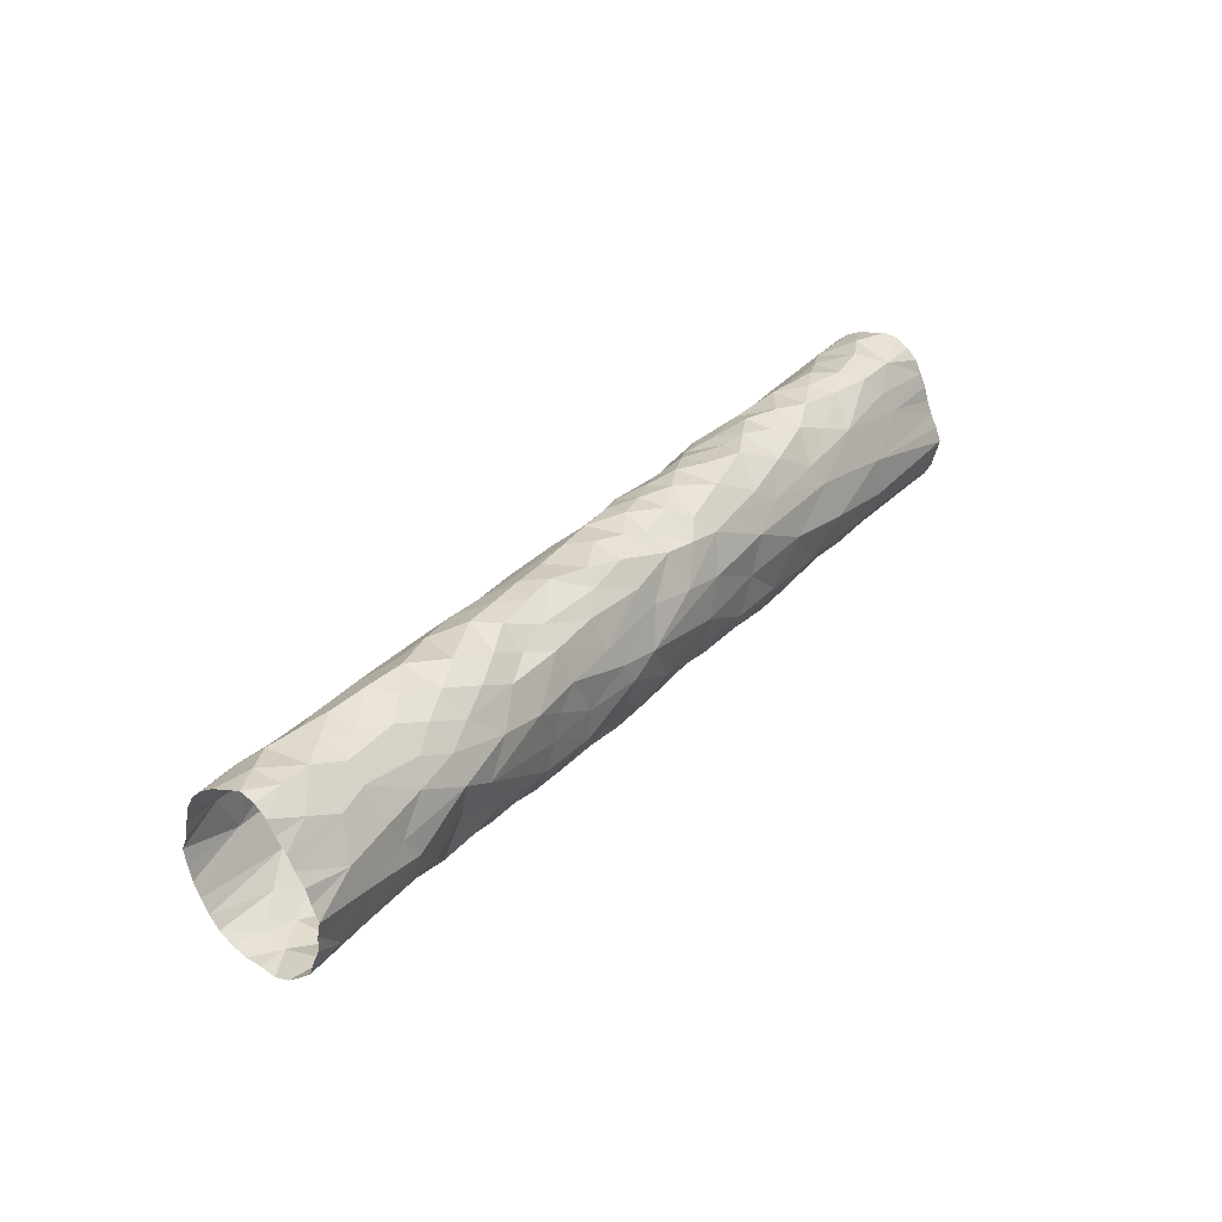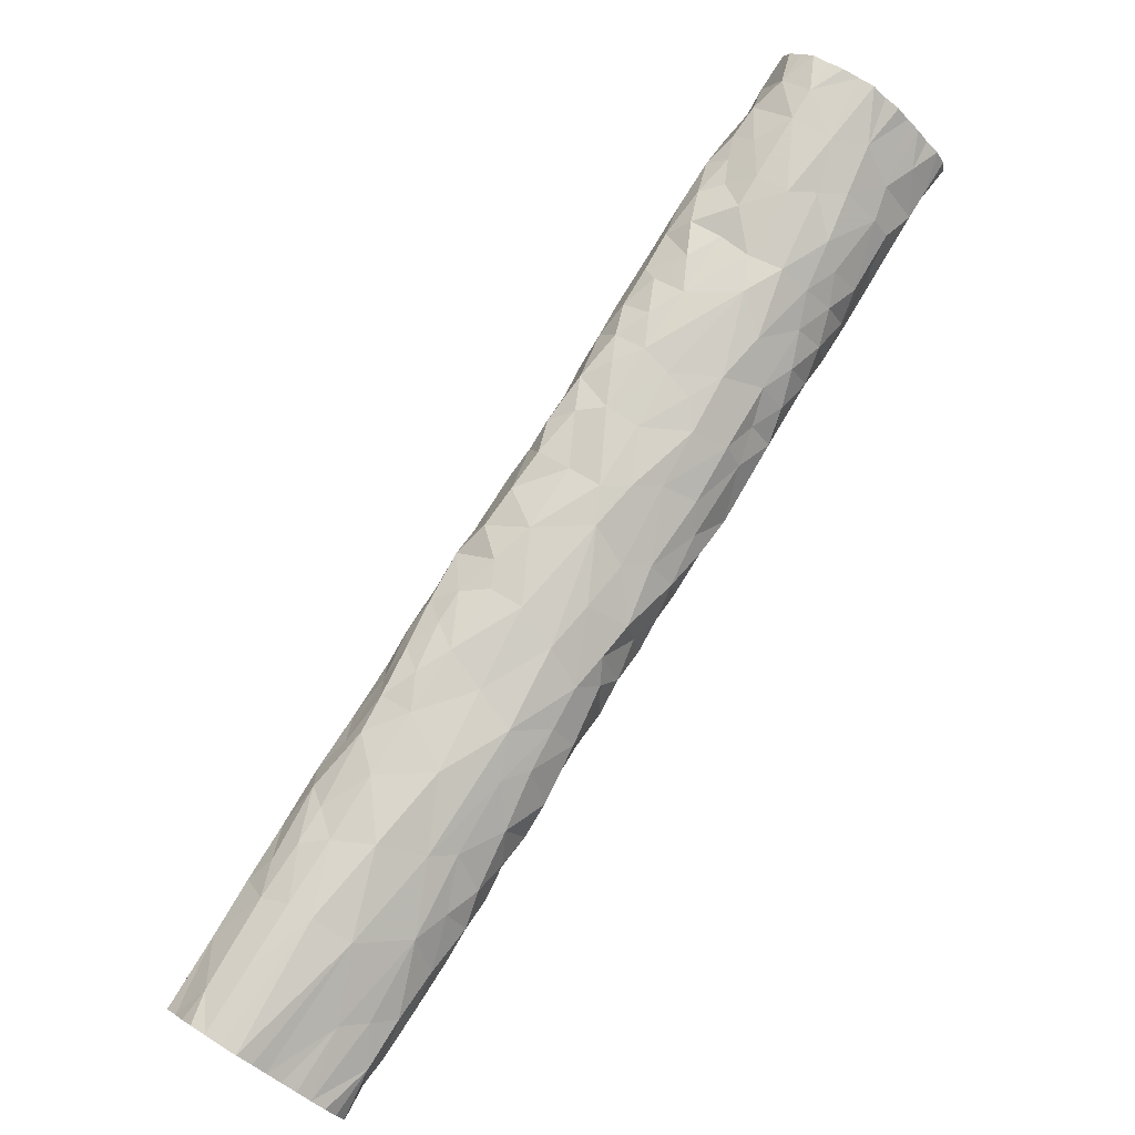
<metadata>
{"format":"obj","ext":"obj","renderer":"f3d","projection":"perspective","resolution":1024,"background":"white","views":[{"elev":-74.3,"azim":-72.6,"up":"+Z"},{"elev":-55.6,"azim":133.8,"up":"+Y"}]}
</metadata>
<code>
v 17.51 13.82 -18.19
v 17.51 13.85 -18.23
v 17.51 13.88 -18.27
v 17.51 13.91 -18.31
v 17.52 13.94 -18.34
v 17.48 13.81 -18.19
v 17.5 13.82 -18.19
v 17.5 13.96 -18.33
v 17.49 13.91 -18.31
v 17.49 13.94 -18.35
v 17.48 13.83 -18.18
v 17.51 13.82 -18.19
v 17.5 13.95 -18.32
v 17.51 13.88 -18.26
v 17.49 13.95 -18.34
v 17.5 13.83 -18.18
v 17.48 13.92 -18.32
v 17.5 13.9 -18.25
v 17.51 13.93 -18.29
v 17.51 13.96 -18.33
v 17.5 13.89 -18.29
v 17.49 13.81 -18.19
v 17.47 13.84 -18.2
v 17.48 13.9 -18.29
v 17.48 13.85 -18.19
v 17.47 13.82 -18.19
v 17.48 13.87 -18.25
v 17.49 13.86 -18.25
v 17.5 13.83 -18.21
v 17.52 13.94 -18.32
v 17.48 13.93 -18.32
v 17.47 13.84 -18.21
v 17.5 13.94 -18.31
v 17.51 13.9 -18.29
v 17.51 13.84 -18.2
v 17.48 13.85 -18.21
v 17.51 13.83 -18.18
v 17.5 13.94 -18.35
v 17.49 13.83 -18.18
v 17.48 13.95 -18.34
v 17.5 13.96 -18.33
v 17.47 13.82 -18.19
v 17.52 13.95 -18.34
v 17.49 13.81 -18.19
v 17.49 13.95 -18.32
v 17.5 13.94 -18.35
v 17.5 13.87 -18.22
v 17.5 13.91 -18.32
v 17.51 13.92 -18.33
v 17.51 13.89 -18.26
v 17.49 13.93 -18.34
v 17.51 13.83 -18.18
v 17.47 13.83 -18.19
v 17.51 13.95 -18.32
v 17.49 13.82 -18.2
v 17.51 13.85 -18.21
v 17.5 13.94 -18.3
v 17.48 13.84 -18.22
v 17.48 13.93 -18.31
v 17.52 13.92 -18.31
v 17.5 13.93 -18.3
v 17.51 13.86 -18.23
v 17.48 13.85 -18.23
v 17.48 13.93 -18.31
v 17.48 13.83 -18.18
v 17.48 13.85 -18.22
v 17.51 13.91 -18.28
v 17.51 13.92 -18.29
v 17.48 13.86 -18.24
v 17.51 13.93 -18.33
v 17.49 13.94 -18.35
v 17.48 13.87 -18.26
v 17.51 13.9 -18.27
v 17.5 13.87 -18.26
v 17.51 13.89 -18.28
v 17.48 13.95 -18.34
v 17.51 13.94 -18.35
v 17.51 13.82 -18.19
v 17.5 13.94 -18.35
v 17.5 13.83 -18.18
v 17.49 13.84 -18.18
v 17.5 13.96 -18.33
v 17.48 13.82 -18.19
v 17.52 13.96 -18.33
v 17.49 13.81 -18.19
v 17.48 13.95 -18.34
v 17.47 13.83 -18.18
v 17.49 13.96 -18.33
v 17.5 13.81 -18.19
v 17.52 13.95 -18.34
v 17.51 13.89 -18.29
v 17.49 13.96 -18.34
v 17.48 13.9 -18.3
v 17.51 13.96 -18.33
v 17.5 13.94 -18.31
v 17.51 13.89 -18.27
v 17.5 13.89 -18.28
v 17.51 13.89 -18.28
v 17.52 13.93 -18.3
v 17.51 13.83 -18.21
v 17.49 13.94 -18.35
v 17.48 13.94 -18.35
v 17.48 13.9 -18.27
v 17.51 13.9 -18.3
v 17.48 13.83 -18.18
v 17.48 13.82 -18.19
v 17.5 13.86 -18.21
v 17.48 13.91 -18.28
v 17.52 13.93 -18.32
v 17.49 13.92 -18.28
v 17.51 13.87 -18.23
v 17.49 13.96 -18.33
v 17.5 13.91 -18.32
v 17.5 13.94 -18.3
v 17.5 13.88 -18.24
v 17.51 13.94 -18.31
v 17.5 13.94 -18.35
v 17.5 13.93 -18.33
v 17.5 13.85 -18.19
v 17.51 13.84 -18.21
v 17.51 13.82 -18.18
v 17.5 13.92 -18.33
v 17.48 13.84 -18.21
v 17.51 13.9 -18.26
v 17.52 13.94 -18.32
v 17.49 13.9 -18.27
v 17.49 13.87 -18.22
v 17.48 13.89 -18.25
v 17.5 13.92 -18.29
v 17.52 13.95 -18.34
v 17.51 13.87 -18.25
v 17.48 13.88 -18.28
v 17.49 13.86 -18.26
v 17.51 13.9 -18.29
v 17.48 13.88 -18.25
v 17.48 13.89 -18.27
v 17.5 13.89 -18.25
v 17.52 13.91 -18.29
v 17.49 13.88 -18.23
v 17.5 13.85 -18.24
v 17.52 13.91 -18.3
v 17.48 13.95 -18.33
v 17.5 13.83 -18.18
v 17.5 13.92 -18.29
v 17.51 13.94 -18.35
v 17.49 13.87 -18.22
v 17.51 13.87 -18.22
v 17.5 13.88 -18.27
v 17.5 13.87 -18.27
v 17.48 13.88 -18.26
v 17.5 13.85 -18.2
v 17.48 13.86 -18.23
v 17.48 13.88 -18.23
v 17.49 13.84 -18.23
v 17.51 13.85 -18.22
v 17.49 13.94 -18.31
v 17.49 13.83 -18.22
v 17.48 13.85 -18.21
v 17.49 13.86 -18.21
v 17.48 13.94 -18.32
v 17.48 13.83 -18.21
v 17.48 13.84 -18.19
v 17.49 13.85 -18.19
v 17.52 13.94 -18.34
v 17.5 13.81 -18.19
v 17.49 13.93 -18.3
v 17.51 13.87 -18.25
v 17.47 13.82 -18.19
v 17.51 13.93 -18.34
v 17.51 13.86 -18.22
v 17.49 13.86 -18.21
v 17.49 13.86 -18.25
v 17.49 13.93 -18.34
v 17.5 13.86 -18.25
v 17.52 13.95 -18.34
v 17.51 13.89 -18.25
v 17.51 13.96 -18.33
v 17.48 13.87 -18.23
v 17.52 13.94 -18.33
v 17.48 13.94 -18.33
v 17.48 13.83 -18.2
v 17.48 13.91 -18.3
v 17.51 13.88 -18.25
v 17.51 13.84 -18.19
v 17.5 13.9 -18.26
v 17.51 13.94 -18.35
v 17.48 13.92 -18.28
v 17.5 13.91 -18.28
v 17.49 13.95 -18.34
v 17.5 13.91 -18.31
v 17.5 13.83 -18.18
v 17.48 13.87 -18.26
v 17.5 13.89 -18.29
v 17.49 13.88 -18.28
v 17.5 13.83 -18.21
v 17.48 13.91 -18.29
v 17.49 13.84 -18.18
v 17.48 13.83 -18.18
v 17.49 13.84 -18.23
v 17.47 13.83 -18.18
v 17.48 13.86 -18.21
v 17.48 13.84 -18.23
v 17.48 13.93 -18.3
v 17.51 13.9 -18.26
v 17.49 13.9 -18.26
v 17.49 13.86 -18.21
v 17.48 13.81 -18.19
v 17.49 13.85 -18.24
v 17.49 13.89 -18.24
v 17.51 13.86 -18.25
v 17.51 13.91 -18.27
v 17.52 13.9 -18.28
v 17.48 13.87 -18.24
v 17.5 13.95 -18.32
v 17.49 13.93 -18.3
v 17.48 13.89 -18.26
v 17.52 13.93 -18.33
v 17.48 13.89 -18.29
v 17.51 13.93 -18.34
v 17.48 13.89 -18.27
v 17.51 13.92 -18.31
v 17.51 13.92 -18.32
v 17.49 13.92 -18.29
v 17.48 13.87 -18.23
v 17.52 13.92 -18.31
v 17.51 13.91 -18.28
v 17.52 13.92 -18.3
v 17.52 13.94 -18.34
v 17.48 13.92 -18.31
v 17.48 13.85 -18.2
v 17.52 13.93 -18.31
v 17.49 13.88 -18.23
v 17.48 13.87 -18.24
v 17.48 13.88 -18.24
v 17.49 13.88 -18.24
v 17.48 13.87 -18.22
v 17.51 13.86 -18.23
v 17.5 13.88 -18.24
v 17.49 13.88 -18.23
v 17.48 13.88 -18.24
v 17.48 13.86 -18.22
v 17.48 13.86 -18.23
v 17.48 13.87 -18.23
v 17.47 13.85 -18.21
v 17.51 13.94 -18.32
v 17.52 13.93 -18.31
v 17.5 13.88 -18.23
v 17.51 13.95 -18.32
v 17.51 13.93 -18.3
v 17.5 13.94 -18.31
v 17.5 13.93 -18.3
v 17.49 13.95 -18.32
v 17.48 13.92 -18.29
v 17.5 13.84 -18.19
v 17.51 13.85 -18.2
v 17.51 13.83 -18.19
v 17.49 13.93 -18.3
v 17.49 13.93 -18.3
v 17.51 13.84 -18.2
v 17.49 13.89 -18.25
v 17.48 13.88 -18.25
v 17.51 13.85 -18.21
v 17.48 13.88 -18.25
v 17.51 13.83 -18.2
v 17.5 13.85 -18.2
v 17.51 13.86 -18.21
v 17.5 13.84 -18.22
v 17.5 13.85 -18.2
v 17.49 13.89 -18.25
v 17.48 13.9 -18.26
v 17.49 13.86 -18.21
v 17.5 13.87 -18.23
v 17.5 13.87 -18.22
v 17.49 13.95 -18.33
v 17.49 13.93 -18.33
v 17.48 13.94 -18.34
v 17.48 13.91 -18.31
v 17.49 13.94 -18.34
v 17.49 13.9 -18.3
v 17.52 13.94 -18.34
v 17.5 13.93 -18.34
v 17.49 13.94 -18.34
v 17.48 13.93 -18.32
v 17.51 13.93 -18.3
v 17.5 13.92 -18.33
v 17.49 13.92 -18.32
v 17.51 13.91 -18.31
v 17.48 13.89 -18.27
v 17.48 13.93 -18.33
v 17.48 13.84 -18.18
v 17.49 13.93 -18.33
v 17.49 13.94 -18.32
v 17.49 13.91 -18.32
v 17.49 13.91 -18.31
v 17.49 13.92 -18.32
v 17.52 13.95 -18.33
v 17.49 13.92 -18.32
v 17.48 13.92 -18.32
v 17.48 13.92 -18.3
v 17.51 13.86 -18.22
v 17.52 13.94 -18.32
v 17.49 13.9 -18.3
v 17.49 13.85 -18.24
v 17.49 13.93 -18.33
v 17.48 13.82 -18.21
v 17.48 13.83 -18.21
v 17.48 13.94 -18.33
v 17.51 13.92 -18.32
v 17.51 13.89 -18.26
v 17.49 13.89 -18.28
v 17.49 13.9 -18.3
v 17.51 13.88 -18.24
v 17.49 13.87 -18.27
v 17.51 13.84 -18.22
v 17.48 13.87 -18.24
v 17.51 13.86 -18.23
v 17.48 13.9 -18.29
v 17.48 13.86 -18.24
v 17.51 13.87 -18.24
v 17.48 13.89 -18.27
v 17.48 13.88 -18.26
v 17.48 13.92 -18.31
v 17.51 13.94 -18.31
v 17.51 13.95 -18.33
v 17.51 13.85 -18.22
v 17.51 13.92 -18.31
v 17.49 13.9 -18.31
v 17.52 13.9 -18.28
v 17.51 13.87 -18.23
v 17.51 13.87 -18.24
v 17.52 13.92 -18.3
v 17.51 13.94 -18.32
v 17.51 13.9 -18.27
v 17.48 13.89 -18.28
v 17.51 13.9 -18.28
v 17.51 13.89 -18.27
v 17.48 13.89 -18.28
v 17.49 13.94 -18.32
v 17.48 13.84 -18.22
v 17.52 13.93 -18.32
v 17.51 13.88 -18.23
v 17.48 13.86 -18.25
v 17.51 13.87 -18.26
v 17.51 13.88 -18.26
v 17.52 13.92 -18.29
v 17.51 13.86 -18.24
v 17.48 13.85 -18.23
v 17.48 13.88 -18.27
v 17.48 13.88 -18.26
v 17.5 13.9 -18.3
v 17.51 13.91 -18.27
v 17.48 13.9 -18.29
v 17.51 13.88 -18.25
v 17.48 13.86 -18.22
v 17.5 13.9 -18.3
v 17.51 13.91 -18.3
v 17.48 13.87 -18.25
v 17.48 13.9 -18.28
v 17.48 13.86 -18.24
v 17.51 13.82 -18.19
v 17.49 13.88 -18.27
v 17.51 13.9 -18.28
v 17.51 13.86 -18.24
v 17.51 13.9 -18.26
v 17.48 13.87 -18.25
v 17.51 13.84 -18.21
v 17.49 13.85 -18.2
v 17.51 13.87 -18.23
v 17.5 13.87 -18.26
v 17.49 13.89 -18.29
v 17.52 13.91 -18.29
v 17.51 13.92 -18.28
v 17.48 13.82 -18.2
v 17.48 13.85 -18.24
v 17.51 13.9 -18.3
v 17.48 13.83 -18.21
v 17.47 13.83 -18.19
v 17.51 13.87 -18.25
v 17.48 13.88 -18.27
v 17.48 13.85 -18.22
v 17.48 13.85 -18.23
v 17.5 13.91 -18.27
v 17.48 13.84 -18.21
v 17.48 13.84 -18.2
v 17.49 13.9 -18.29
v 17.51 13.89 -18.25
v 17.49 13.87 -18.26
v 17.5 13.89 -18.25
f 349 365 357
f 22 44 55
f 360 259 264
f 200 53 162
f 100 264 259
f 52 184 256
f 241 66 354
f 70 308 109
f 339 58 376
f 369 148 149
f 180 307 289
f 185 124 18
f 276 76 142
f 51 278 276
f 62 368 319
f 232 239 224
f 4 222 287
f 219 49 70
f 127 146 239
f 214 41 8
f 14 353 309
f 248 20 324
f 78 121 360
f 343 210 167
f 47 273 127
f 127 273 271
f 192 387 72
f 19 251 249
f 120 325 314
f 194 193 370
f 152 243 236
f 270 128 216
f 311 355 327
f 63 347 242
f 265 163 159
f 150 349 321
f 323 116 245
f 210 378 167
f 56 266 170
f 336 14 50
f 302 182 93
f 62 316 300
f 173 46 282
f 174 140 346
f 15 274 142
f 32 383 244
f 59 298 283
f 166 258 215
f 243 152 178
f 356 4 104
f 323 284 249
f 211 226 351
f 72 321 349
f 69 374 208
f 326 60 221
f 188 144 129
f 178 233 243
f 358 108 103
f 74 369 174
f 61 251 258
f 335 34 98
f 113 287 222
f 295 17 286
f 25 230 367
f 299 196 182
f 274 92 88
f 188 382 205
f 49 122 113
f 312 238 176
f 152 354 66
f 63 66 380
f 204 50 364
f 156 64 292
f 108 358 24
f 172 369 133
f 289 31 275
f 216 263 150
f 202 339 199
f 56 255 268
f 35 259 256
f 206 146 127
f 110 187 223
f 201 36 241
f 277 294 229
f 111 329 341
f 379 321 72
f 232 224 153
f 149 361 313
f 222 308 49
f 303 208 374
f 233 178 213
f 136 337 220
f 146 206 236
f 215 223 187
f 234 263 269
f 367 163 25
f 69 359 318
f 183 353 131
f 320 220 288
f 242 178 152
f 202 381 380
f 95 57 114
f 3 344 14
f 321 348 320
f 286 294 293
f 169 280 77
f 128 270 126
f 3 98 75
f 145 77 280
f 5 280 164
f 242 66 63
f 366 120 259
f 140 154 267
f 61 258 166
f 118 304 285
f 164 280 228
f 142 45 160
f 374 69 347
f 213 178 318
f 45 142 274
f 310 370 385
f 110 188 205
f 135 261 263
f 222 4 221
f 315 213 27
f 210 363 378
f 23 53 181
f 169 186 281
f 220 320 136
f 61 114 57
f 354 201 241
f 283 307 160
f 124 211 73
f 2 316 346
f 176 386 183
f 73 351 333
f 359 27 213
f 88 112 274
f 209 235 234
f 35 366 259
f 138 356 104
f 183 312 176
f 82 94 13
f 288 358 103
f 140 174 172
f 177 324 20
f 328 362 67
f 326 4 227
f 134 328 138
f 143 81 119
f 97 75 91
f 303 374 199
f 70 49 308
f 134 104 34
f 270 103 126
f 29 89 195
f 160 45 338
f 355 287 190
f 57 251 61
f 213 318 359
f 360 256 259
f 248 332 13
f 234 240 135
f 351 362 212
f 154 157 29
f 292 283 160
f 180 160 307
f 269 128 260
f 217 70 340
f 166 156 114
f 332 245 116
f 285 48 113
f 142 160 180
f 91 75 34
f 109 246 340
f 79 46 173
f 129 372 188
f 144 188 110
f 99 345 284
f 71 278 101
f 87 53 200
f 30 340 246
f 38 281 186
f 45 274 214
f 194 361 193
f 279 93 385
f 162 384 25
f 119 163 265
f 59 64 203
f 81 197 163
f 342 192 357
f 209 260 139
f 228 219 179
f 377 26 42
f 333 212 96
f 376 161 157
f 214 13 33
f 197 39 163
f 7 195 89
f 153 224 243
f 167 131 353
f 362 328 212
f 175 228 43
f 68 284 345
f 166 257 156
f 156 338 252
f 310 385 218
f 196 108 352
f 318 242 347
f 317 385 93
f 290 163 39
f 219 228 280
f 198 162 65
f 169 281 122
f 309 183 386
f 165 89 29
f 227 331 326
f 139 115 247
f 51 289 291
f 220 334 358
f 148 97 361
f 111 330 368
f 20 248 94
f 137 139 260
f 201 354 206
f 333 204 73
f 126 110 205
f 72 387 379
f 11 162 198
f 273 107 271
f 170 300 155
f 11 200 162
f 260 126 205
f 113 190 287
f 75 148 3
f 74 174 210
f 13 94 248
f 324 54 248
f 50 204 336
f 148 369 74
f 57 95 250
f 327 9 302
f 17 229 294
f 252 45 214
f 296 324 84
f 254 151 184
f 170 266 237
f 367 159 163
f 247 47 239
f 191 254 80
f 272 341 329
f 275 291 289
f 56 262 255
f 91 21 97
f 67 226 68
f 142 86 189
f 364 50 386
f 295 275 17
f 122 285 113
f 36 201 230
f 219 169 49
f 116 13 332
f 190 327 355
f 226 67 351
f 225 331 99
f 388 185 18
f 208 28 342
f 123 158 384
f 265 159 107
f 334 220 337
f 144 258 251
f 255 184 151
f 28 133 342
f 29 267 154
f 85 22 55
f 377 181 53
f 219 70 217
f 158 36 230
f 138 141 356
f 277 182 302
f 253 196 299
f 118 281 173
f 302 93 279
f 229 299 277
f 171 206 159
f 282 101 278
f 31 283 298
f 117 79 281
f 85 55 207
f 339 157 199
f 10 282 46
f 252 33 156
f 123 384 23
f 384 162 53
f 139 247 239
f 166 114 61
f 81 163 119
f 284 323 99
f 139 137 115
f 313 387 149
f 95 33 250
f 315 365 135
f 135 263 234
f 314 325 2
f 125 30 245
f 357 27 342
f 57 250 249
f 36 158 241
f 305 161 373
f 138 328 371
f 40 76 276
f 42 168 377
f 335 212 328
f 185 205 382
f 361 149 148
f 136 320 348
f 238 247 115
f 237 300 170
f 379 313 348
f 322 59 203
f 3 336 98
f 137 260 205
f 68 345 371
f 350 355 21
f 65 162 290
f 385 311 279
f 32 306 383
f 254 184 80
f 31 298 275
f 218 334 337
f 182 352 93
f 33 114 156
f 154 303 199
f 66 241 244
f 8 82 214
f 98 34 75
f 34 335 328
f 176 238 115
f 311 385 370
f 232 235 139
f 72 357 192
f 236 224 146
f 137 205 185
f 122 118 285
f 236 206 354
f 313 379 387
f 32 123 23
f 256 37 52
f 284 19 249
f 159 271 107
f 382 211 185
f 161 306 181
f 96 336 333
f 122 49 169
f 245 231 323
f 186 169 77
f 187 126 103
f 341 238 312
f 233 315 240
f 187 110 126
f 110 223 144
f 180 276 142
f 26 377 87
f 53 87 377
f 348 132 136
f 226 382 372
f 67 371 328
f 183 330 312
f 275 295 291
f 2 267 314
f 286 297 295
f 19 284 68
f 130 296 84
f 246 60 225
f 109 340 70
f 44 165 29
f 104 134 138
f 312 330 341
f 109 60 246
f 164 228 90
f 206 171 201
f 236 243 224
f 299 322 253
f 74 3 148
f 306 161 376
f 60 326 225
f 215 253 203
f 157 154 199
f 173 281 79
f 90 228 175
f 214 112 41
f 300 316 155
f 231 246 225
f 230 201 171
f 303 154 172
f 225 99 231
f 147 237 266
f 255 151 268
f 66 242 152
f 363 62 319
f 272 147 47
f 104 375 34
f 234 235 240
f 153 240 235
f 242 318 178
f 124 73 364
f 208 303 28
f 126 260 128
f 350 375 355
f 52 80 184
f 139 239 232
f 127 239 47
f 233 240 153
f 153 235 232
f 257 203 64
f 21 311 193
f 321 379 348
f 246 231 30
f 153 243 233
f 30 231 245
f 381 202 374
f 105 290 39
f 13 214 82
f 125 54 179
f 321 320 150
f 172 28 303
f 238 272 247
f 47 247 272
f 223 215 258
f 54 125 332
f 57 249 251
f 158 244 241
f 13 250 33
f 250 13 116
f 129 251 19
f 251 129 144
f 268 266 56
f 266 268 107
f 350 21 91
f 354 152 236
f 182 277 299
f 254 191 16
f 16 143 254
f 1 264 7
f 35 255 262
f 327 279 311
f 223 258 144
f 44 29 55
f 255 35 184
f 256 184 35
f 27 357 365
f 259 120 100
f 33 252 214
f 269 260 209
f 261 150 263
f 328 134 34
f 170 262 56
f 262 170 155
f 376 383 306
f 263 216 128
f 177 84 324
f 264 1 360
f 92 274 15
f 305 157 161
f 147 273 47
f 119 254 143
f 195 267 29
f 211 124 185
f 157 339 376
f 268 265 107
f 128 269 263
f 269 209 234
f 338 292 160
f 264 100 195
f 127 271 206
f 271 159 206
f 387 133 149
f 112 214 274
f 147 266 273
f 107 273 266
f 374 202 199
f 278 51 282
f 323 249 116
f 120 366 155
f 276 180 51
f 276 102 40
f 267 2 140
f 301 125 179
f 276 278 102
f 71 102 278
f 218 317 24
f 217 301 179
f 219 280 169
f 280 5 145
f 281 38 117
f 262 155 366
f 101 282 10
f 173 282 51
f 103 270 288
f 250 116 249
f 307 31 289
f 58 339 202
f 179 296 228
f 173 304 118
f 9 293 294
f 43 228 296
f 253 215 187
f 133 387 192
f 309 386 50
f 288 216 320
f 45 252 338
f 289 51 180
f 24 358 334
f 141 371 345
f 51 291 173
f 190 293 327
f 283 292 59
f 189 15 142
f 17 294 286
f 293 48 286
f 9 294 277
f 193 97 21
f 217 179 219
f 325 316 2
f 43 296 130
f 54 296 179
f 48 297 286
f 297 48 285
f 229 298 59
f 298 229 17
f 222 49 113
f 325 155 316
f 364 18 124
f 133 28 172
f 125 301 30
f 213 315 233
f 216 288 270
f 302 9 277
f 95 114 33
f 9 327 293
f 68 226 372
f 304 173 291
f 48 293 190
f 190 113 48
f 212 333 351
f 196 253 187
f 31 307 283
f 319 378 363
f 367 171 159
f 256 360 121
f 317 93 352
f 325 120 155
f 96 98 336
f 310 132 194
f 68 372 19
f 227 356 141
f 301 340 30
f 330 131 319
f 313 194 132
f 158 123 244
f 100 314 195
f 314 100 120
f 60 109 308
f 308 221 60
f 91 34 375
f 383 58 244
f 203 253 322
f 64 156 257
f 63 380 381
f 231 99 323
f 237 329 111
f 319 368 330
f 96 335 98
f 335 96 212
f 244 380 66
f 355 375 287
f 59 322 229
f 322 299 229
f 290 105 65
f 172 154 140
f 54 324 296
f 111 341 330
f 370 310 194
f 6 207 373
f 135 240 315
f 4 326 221
f 346 140 2
f 151 119 268
f 218 337 310
f 62 346 316
f 272 329 147
f 329 237 147
f 131 330 183
f 230 25 384
f 141 331 227
f 225 326 331
f 245 332 125
f 332 248 54
f 344 167 353
f 14 344 353
f 24 334 218
f 351 73 211
f 209 139 235
f 342 69 208
f 14 336 3
f 150 320 216
f 132 337 136
f 337 132 310
f 292 338 156
f 195 314 267
f 187 108 196
f 108 187 103
f 171 367 230
f 340 301 217
f 238 341 272
f 279 327 302
f 55 157 305
f 194 313 361
f 210 343 74
f 343 3 74
f 167 344 343
f 344 3 343
f 331 345 99
f 345 331 141
f 358 288 220
f 53 23 384
f 86 142 76
f 347 69 318
f 132 348 313
f 378 131 167
f 4 356 227
f 261 349 150
f 168 83 377
f 32 23 306
f 204 333 336
f 24 352 108
f 352 182 196
f 352 24 317
f 353 183 309
f 163 290 25
f 380 244 58
f 237 368 300
f 161 181 373
f 373 83 106
f 309 50 14
f 192 342 133
f 261 135 365
f 357 72 349
f 118 122 281
f 157 55 29
f 27 359 342
f 359 69 342
f 12 360 1
f 360 12 78
f 104 4 287
f 75 97 148
f 146 224 239
f 369 172 174
f 62 363 346
f 363 210 346
f 204 364 73
f 181 377 373
f 365 315 27
f 365 349 261
f 188 372 382
f 366 35 262
f 265 268 119
f 37 256 121
f 111 368 237
f 257 166 215
f 362 351 67
f 369 149 133
f 311 21 355
f 211 382 226
f 371 141 138
f 371 67 68
f 370 193 311
f 221 308 222
f 298 17 275
f 373 106 6
f 55 305 207
f 304 291 295
f 210 174 346
f 375 350 91
f 123 32 244
f 372 129 19
f 25 290 162
f 104 287 375
f 131 378 319
f 83 373 377
f 203 257 215
f 317 218 385
f 264 195 7
f 380 58 202
f 347 381 374
f 381 347 63
f 373 207 305
f 62 300 368
f 58 383 376
f 181 306 23
f 384 158 230
f 193 361 97
f 64 59 292
f 119 151 254
f 364 386 18
f 386 176 18
f 304 297 285
f 304 295 297
f 185 388 137
f 388 115 137
f 115 388 176
f 18 176 388

</code>
